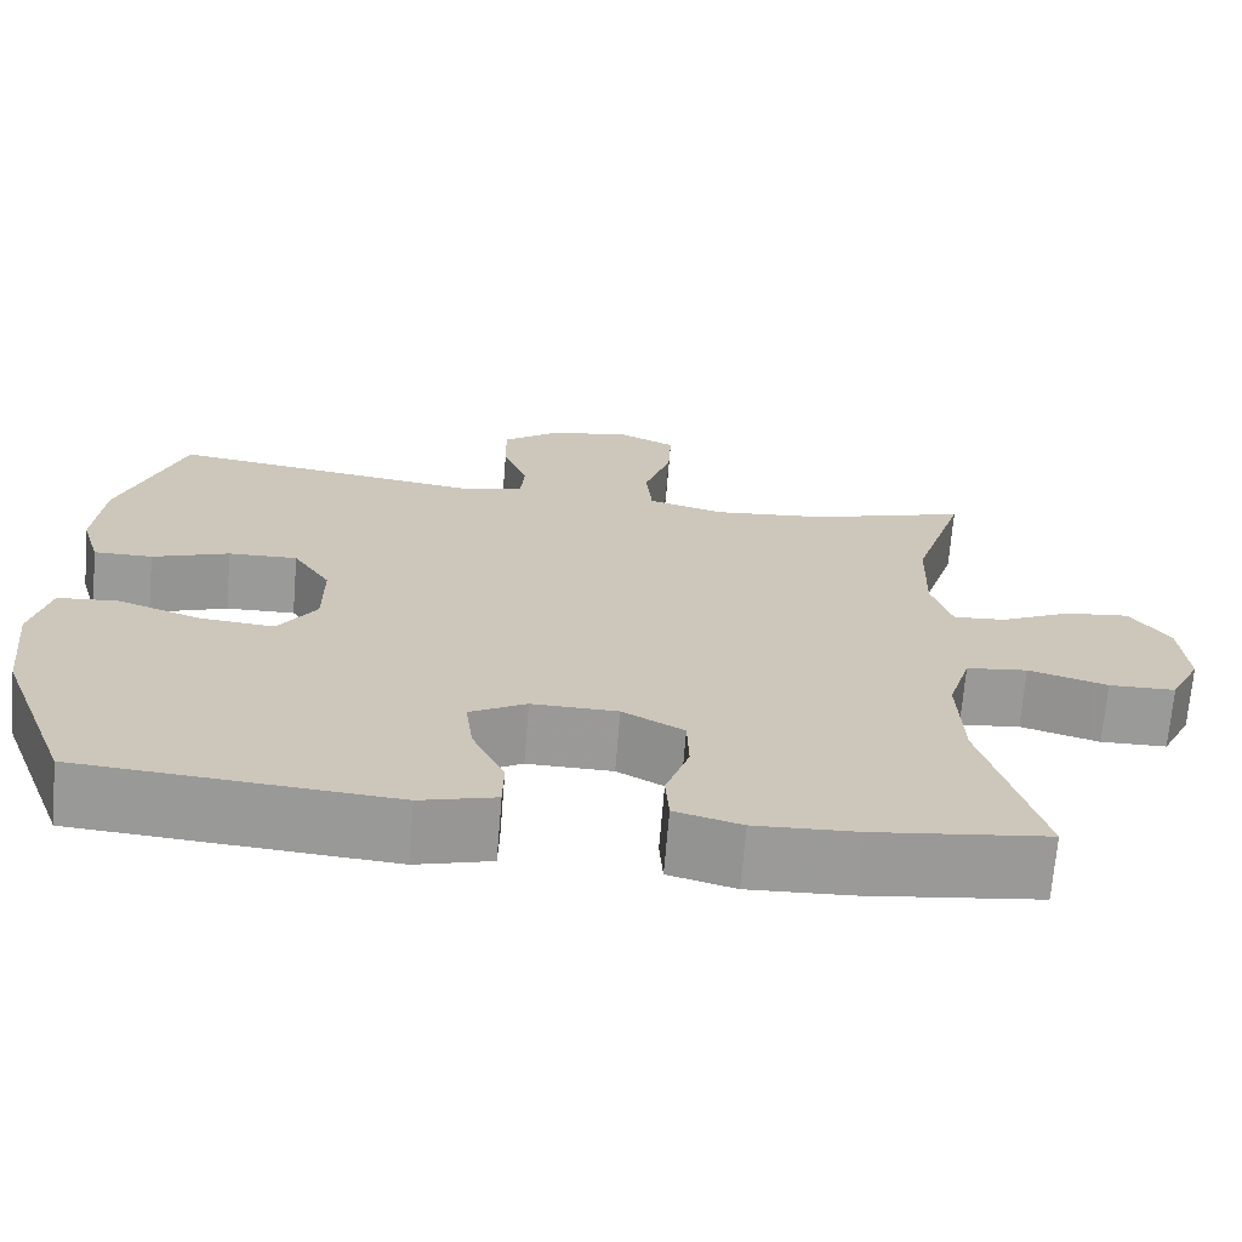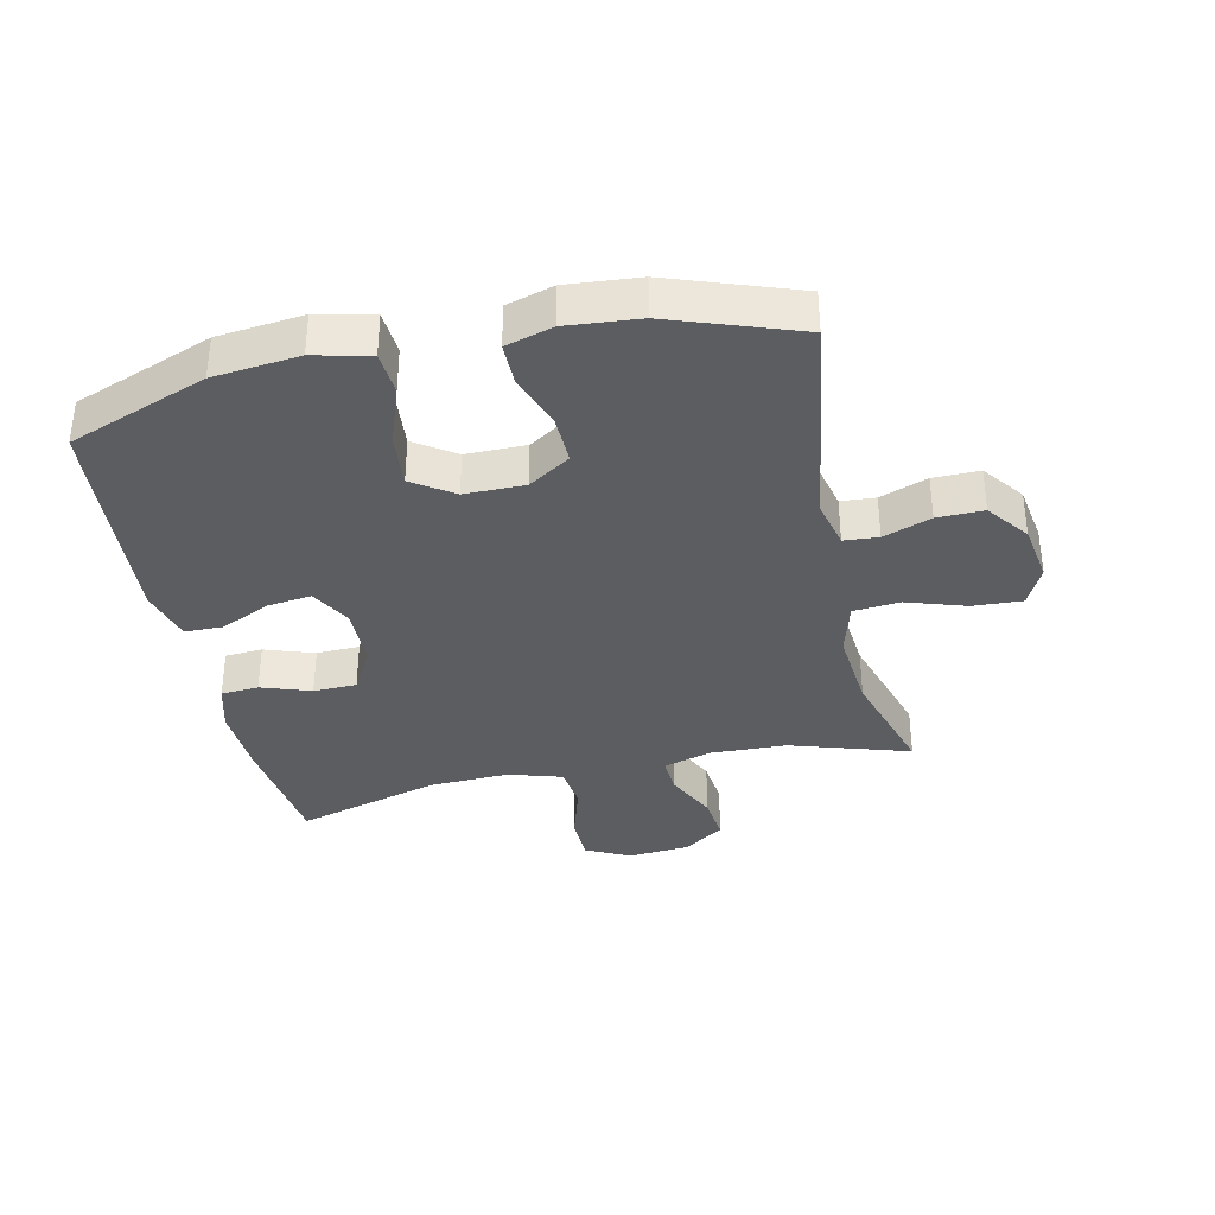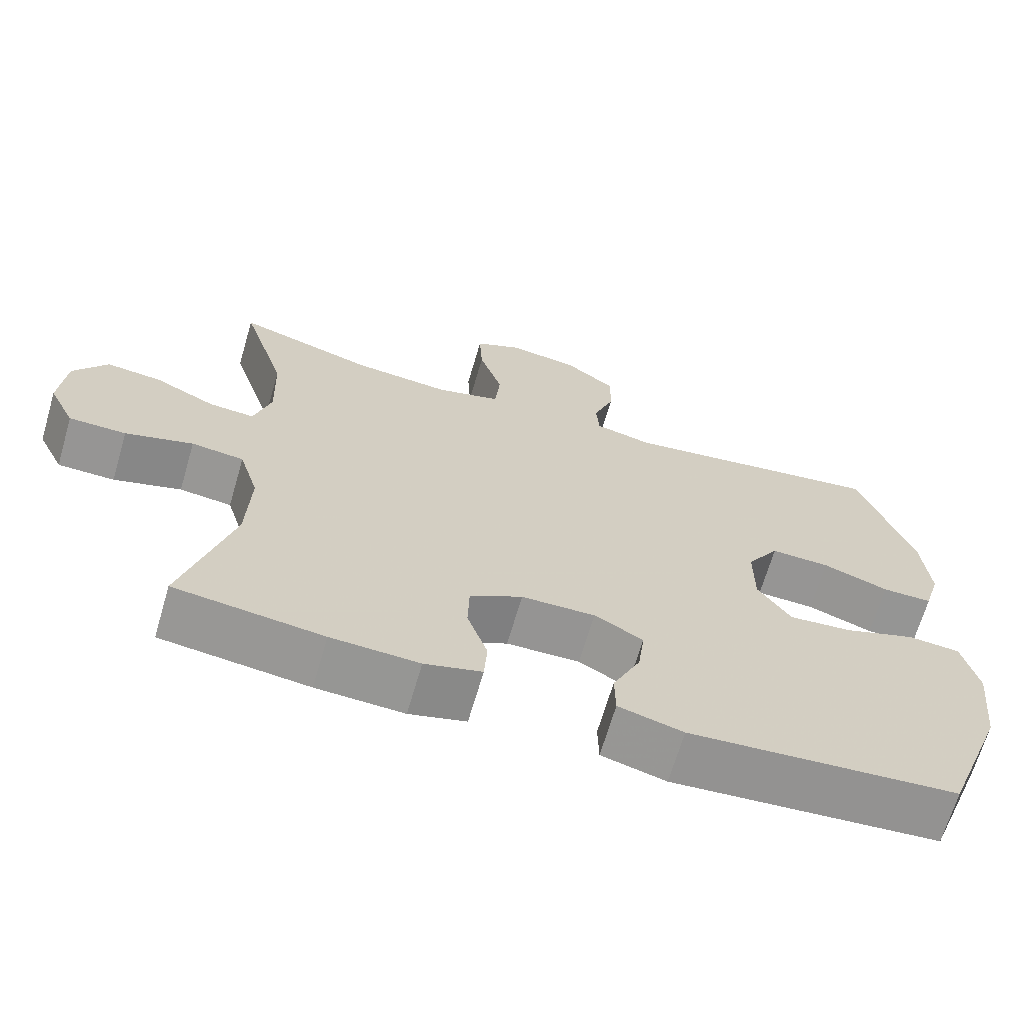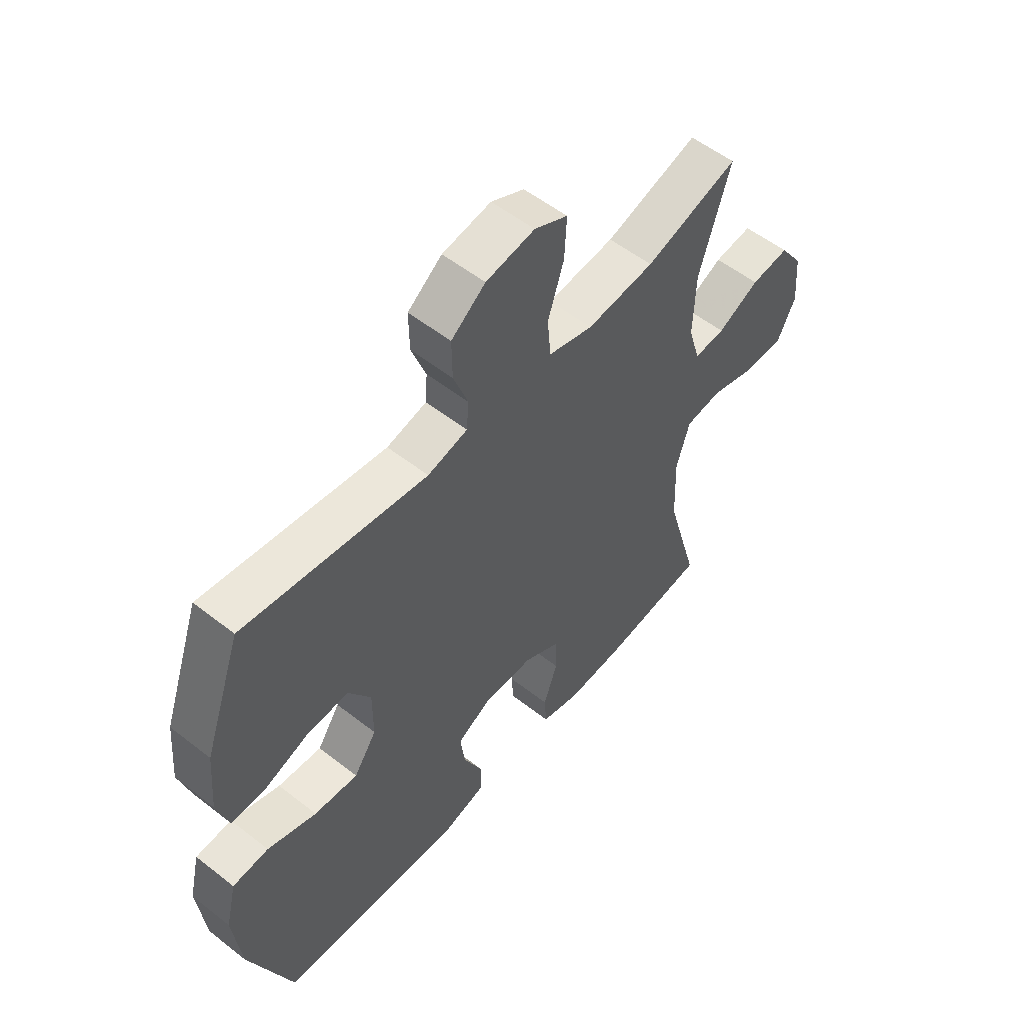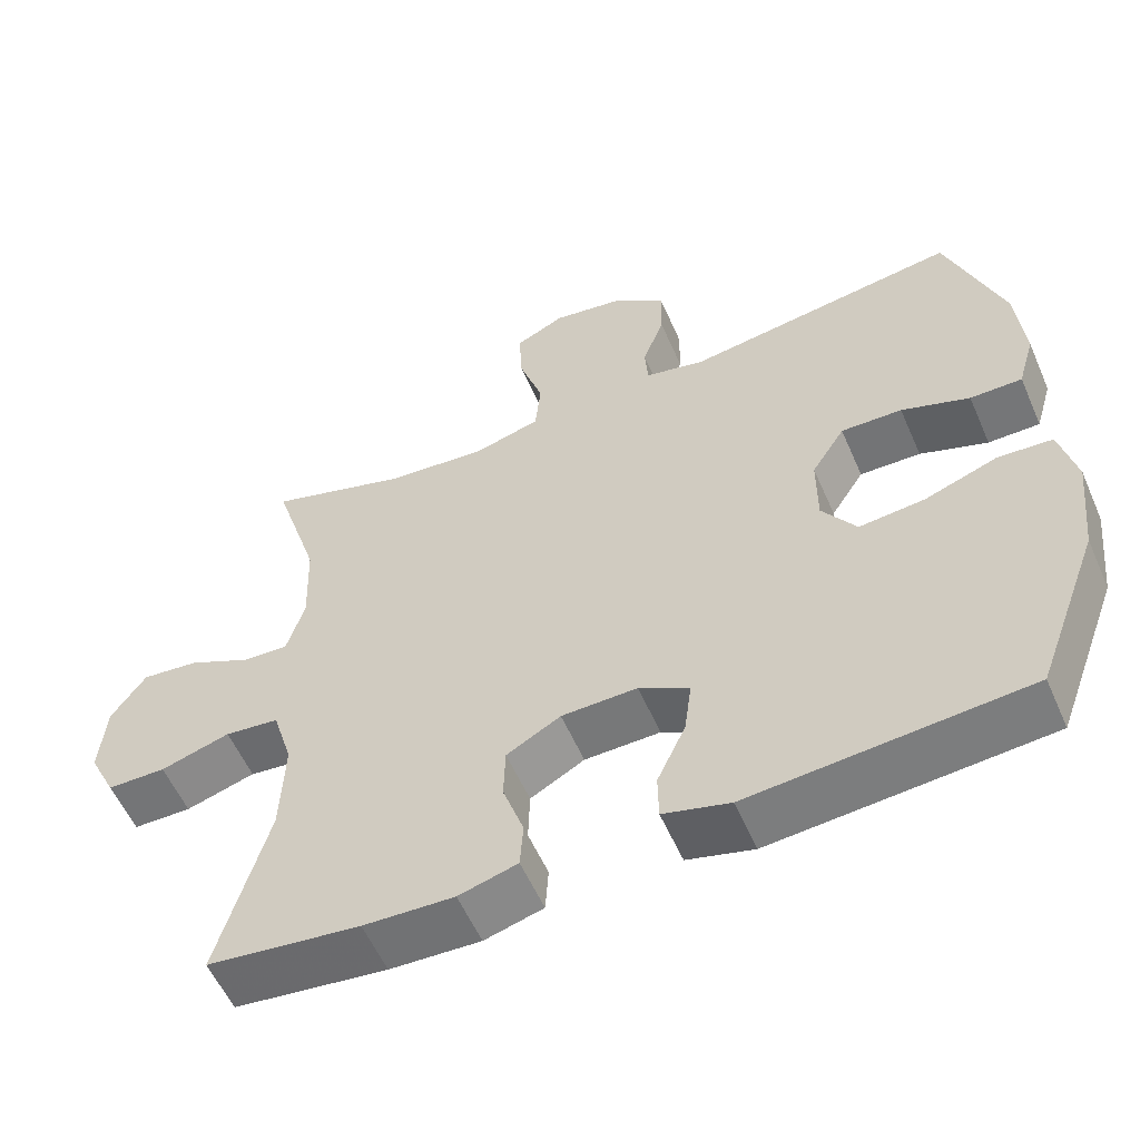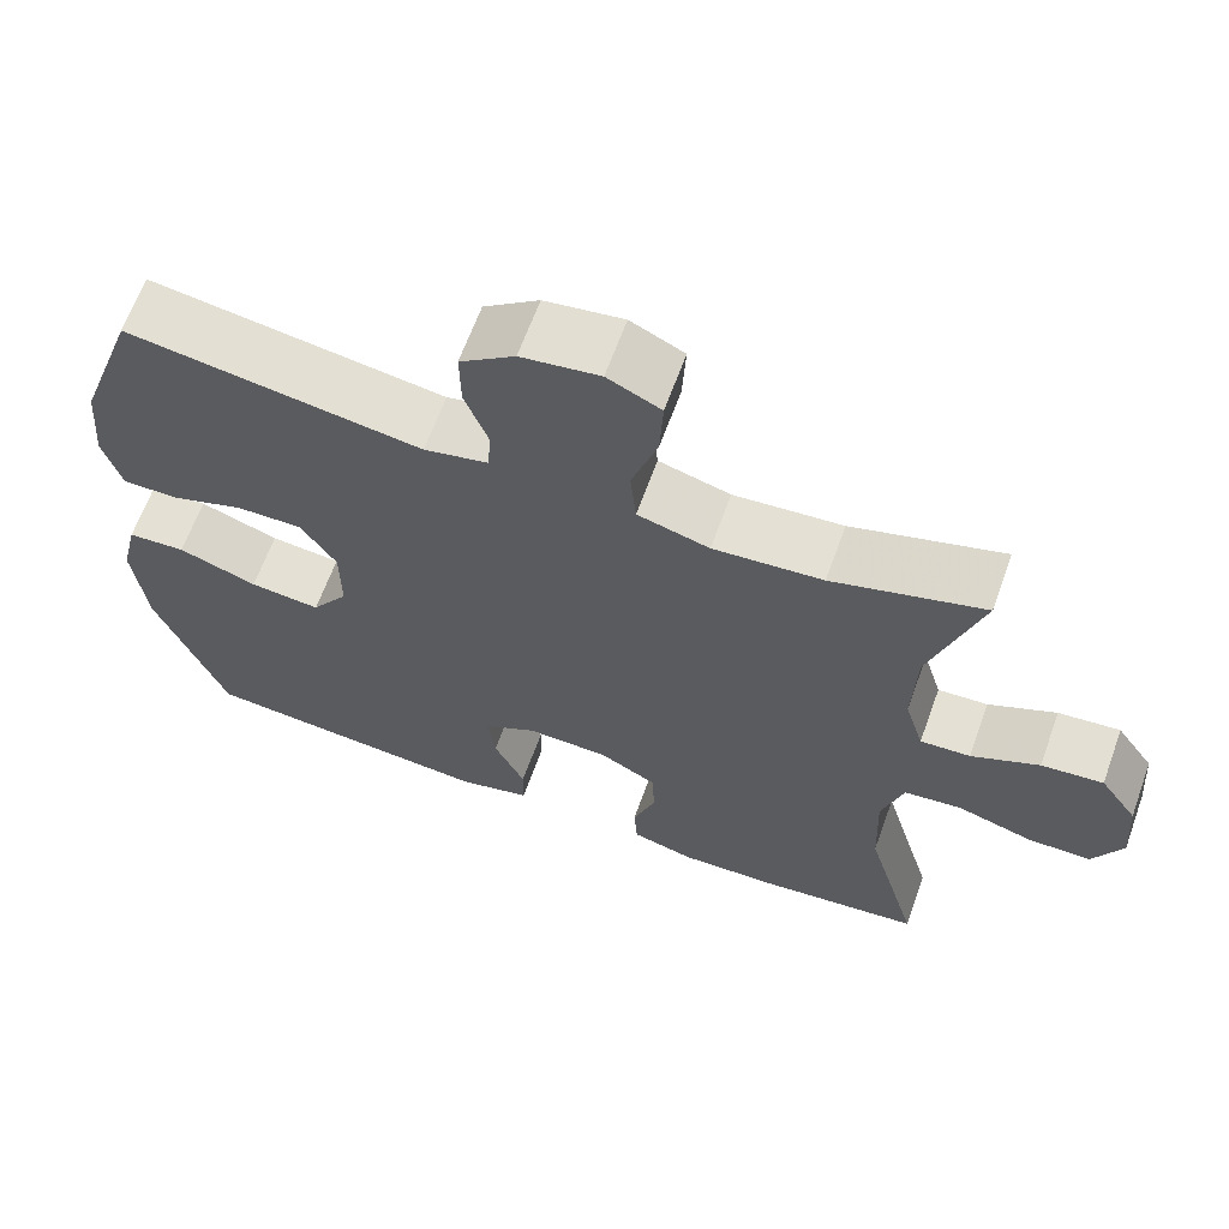
<metadata>
{"format":"obj","ext":"obj","renderer":"f3d","projection":"perspective","resolution":1024,"background":"white","views":[{"elev":-69.2,"azim":-4.7,"up":"+Z"},{"elev":-35.7,"azim":-77.6,"up":"+Y"},{"elev":-67.4,"azim":163.7,"up":"+Z"},{"elev":54.9,"azim":-50.4,"up":"+Z"},{"elev":-56.8,"azim":-156.5,"up":"+Z"},{"elev":64.9,"azim":19.9,"up":"+Z"}]}
</metadata>
<code>
v 0.5 0.07 0.5
v 0.44 0.07 0.309
v 0.436 0.07 0.187
v 0.459 0.07 0.11
v 0.519 0.07 0.114
v 0.6 0.07 0.153
v 0.674 0.07 0.161
v 0.719 0.07 0.096
v 0.727 0.07 -0.002
v 0.692 0.07 -0.073
v 0.616 0.07 -0.074
v 0.526 0.07 -0.047
v 0.456 0.07 -0.055
v 0.43 0.07 -0.141
v 0.435 0.07 -0.269
v 0.5 0.07 -0.5
v 0.303 0.07 -0.524
v 0.186 0.07 -0.529
v 0.11 0.07 -0.508
v 0.106 0.07 -0.448
v 0.133 0.07 -0.369
v 0.131 0.07 -0.3
v 0.061 0.07 -0.261
v -0.037 0.07 -0.259
v -0.102 0.07 -0.295
v -0.093 0.07 -0.365
v -0.056 0.07 -0.445
v -0.057 0.07 -0.506
v -0.143 0.07 -0.529
v -0.5 0.07 -0.5
v -0.583 0.07 -0.279
v -0.598 0.07 -0.142
v -0.577 0.07 -0.053
v -0.507 0.07 -0.048
v -0.412 0.07 -0.082
v -0.327 0.07 -0.09
v -0.283 0.07 -0.025
v -0.283 0.07 0.071
v -0.326 0.07 0.138
v -0.405 0.07 0.136
v -0.493 0.07 0.105
v -0.56 0.07 0.105
v -0.582 0.07 0.18
v -0.572 0.07 0.296
v -0.5 0.07 0.5
v -0.146 0.07 0.448
v -0.069 0.07 0.466
v -0.065 0.07 0.521
v -0.093 0.07 0.597
v -0.094 0.07 0.671
v -0.028 0.07 0.721
v 0.066 0.07 0.736
v 0.13 0.07 0.705
v 0.126 0.07 0.626
v 0.095 0.07 0.531
v 0.102 0.07 0.457
v 0.188 0.07 0.433
v 0.319 0.07 0.445
v 0.5 0 0.5
v 0.44 0 0.309
v 0.436 0 0.187
v 0.459 0 0.11
v 0.519 0 0.114
v 0.6 0 0.153
v 0.674 0 0.161
v 0.719 0 0.096
v 0.727 0 -0.002
v 0.692 0 -0.073
v 0.616 0 -0.074
v 0.526 0 -0.047
v 0.456 0 -0.055
v 0.43 0 -0.141
v 0.435 0 -0.269
v 0.5 0 -0.5
v 0.303 0 -0.524
v 0.186 0 -0.529
v 0.11 0 -0.508
v 0.106 0 -0.448
v 0.133 0 -0.369
v 0.131 0 -0.3
v 0.061 0 -0.261
v -0.037 0 -0.259
v -0.102 0 -0.295
v -0.093 0 -0.365
v -0.056 0 -0.445
v -0.057 0 -0.506
v -0.143 0 -0.529
v -0.5 0 -0.5
v -0.583 0 -0.279
v -0.598 0 -0.142
v -0.577 0 -0.053
v -0.507 0 -0.048
v -0.412 0 -0.082
v -0.327 0 -0.09
v -0.283 0 -0.025
v -0.283 0 0.071
v -0.326 0 0.138
v -0.405 0 0.136
v -0.493 0 0.105
v -0.56 0 0.105
v -0.582 0 0.18
v -0.572 0 0.296
v -0.5 0 0.5
v -0.146 0 0.448
v -0.069 0 0.466
v -0.065 0 0.521
v -0.093 0 0.597
v -0.094 0 0.671
v -0.028 0 0.721
v 0.066 0 0.736
v 0.13 0 0.705
v 0.126 0 0.626
v 0.095 0 0.531
v 0.102 0 0.457
v 0.188 0 0.433
v 0.319 0 0.445
f 53 54 55
f 52 53 55
f 51 52 55
f 50 51 55
f 49 50 55
f 48 49 55
f 47 48 55 56
f 46 47 56 57
f 44 45 46
f 43 44 46
f 42 43 46
f 41 42 46
f 40 41 46
f 39 40 46 57
f 33 34 35
f 32 33 35
f 31 32 35
f 30 31 35
f 29 30 35
f 28 29 35
f 27 28 35
f 26 27 35
f 25 26 35 36
f 24 25 36 37
f 19 20 21
f 18 19 21
f 17 18 21
f 16 17 21
f 15 16 21
f 14 15 21 22
f 13 14 22 23
f 10 11 12
f 9 10 12
f 8 9 12
f 7 8 12
f 6 7 12
f 5 6 12
f 4 5 12 13
f 24 37 38
f 23 24 38
f 13 23 38
f 4 13 38
f 3 4 38
f 39 57 58
f 38 39 58
f 3 38 58
f 2 3 58
f 1 2 58
f 113 112 111
f 113 111 110
f 113 110 109
f 113 109 108
f 113 108 107
f 113 107 106
f 114 113 106 105
f 115 114 105 104
f 104 103 102
f 104 102 101
f 104 101 100
f 104 100 99
f 104 99 98
f 115 104 98 97
f 93 92 91
f 93 91 90
f 93 90 89
f 93 89 88
f 93 88 87
f 93 87 86
f 93 86 85
f 93 85 84
f 94 93 84 83
f 95 94 83 82
f 79 78 77
f 79 77 76
f 79 76 75
f 79 75 74
f 79 74 73
f 80 79 73 72
f 81 80 72 71
f 70 69 68
f 70 68 67
f 70 67 66
f 70 66 65
f 70 65 64
f 70 64 63
f 71 70 63 62
f 96 95 82
f 96 82 81
f 96 81 71
f 96 71 62
f 96 62 61
f 116 115 97
f 116 97 96
f 116 96 61
f 116 61 60
f 116 60 59
f 1 59 60 2
f 2 60 61 3
f 3 61 62 4
f 4 62 63 5
f 5 63 64 6
f 6 64 65 7
f 7 65 66 8
f 8 66 67 9
f 9 67 68 10
f 10 68 69 11
f 11 69 70 12
f 12 70 71 13
f 13 71 72 14
f 14 72 73 15
f 15 73 74 16
f 16 74 75 17
f 17 75 76 18
f 18 76 77 19
f 19 77 78 20
f 20 78 79 21
f 21 79 80 22
f 22 80 81 23
f 23 81 82 24
f 24 82 83 25
f 25 83 84 26
f 26 84 85 27
f 27 85 86 28
f 28 86 87 29
f 29 87 88 30
f 30 88 89 31
f 31 89 90 32
f 32 90 91 33
f 33 91 92 34
f 34 92 93 35
f 35 93 94 36
f 36 94 95 37
f 37 95 96 38
f 38 96 97 39
f 39 97 98 40
f 40 98 99 41
f 41 99 100 42
f 42 100 101 43
f 43 101 102 44
f 44 102 103 45
f 45 103 104 46
f 46 104 105 47
f 47 105 106 48
f 48 106 107 49
f 49 107 108 50
f 50 108 109 51
f 51 109 110 52
f 52 110 111 53
f 53 111 112 54
f 54 112 113 55
f 55 113 114 56
f 56 114 115 57
f 57 115 116 58
f 58 116 59 1

</code>
